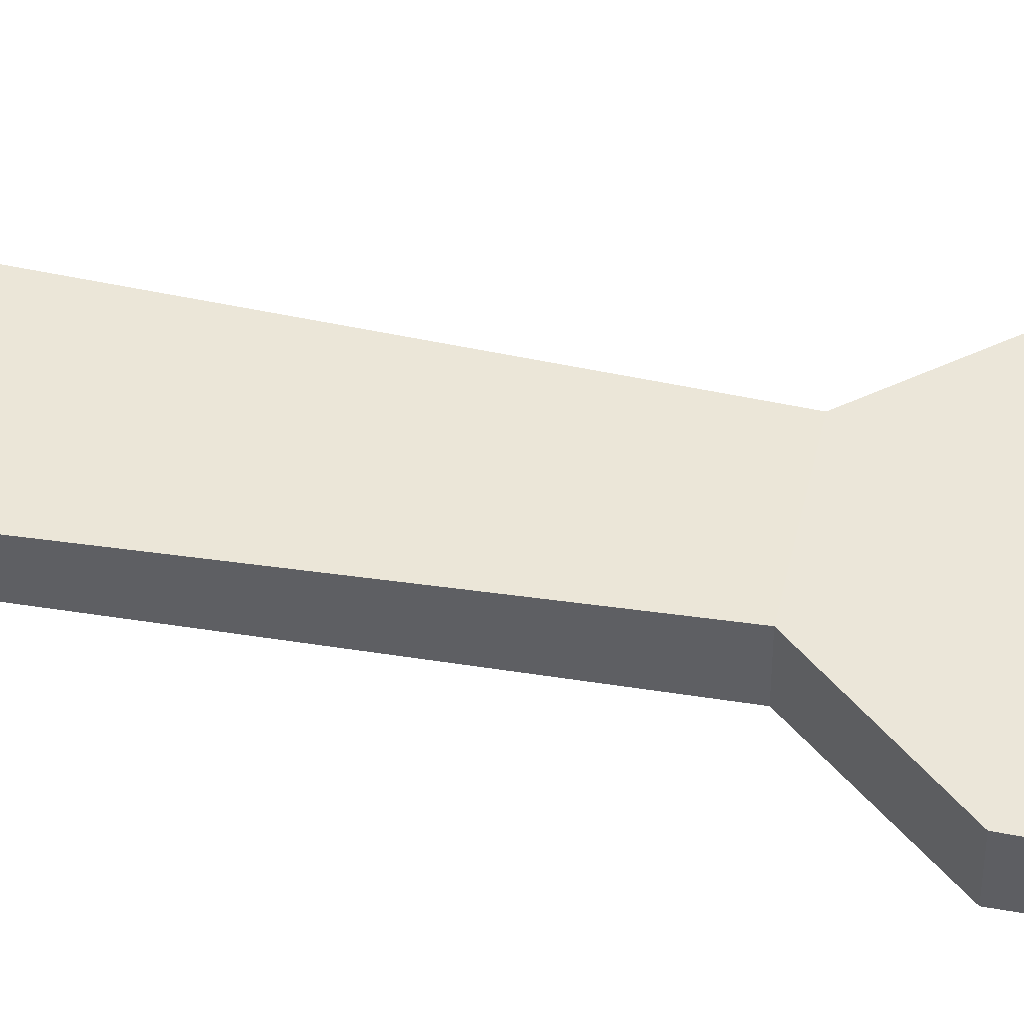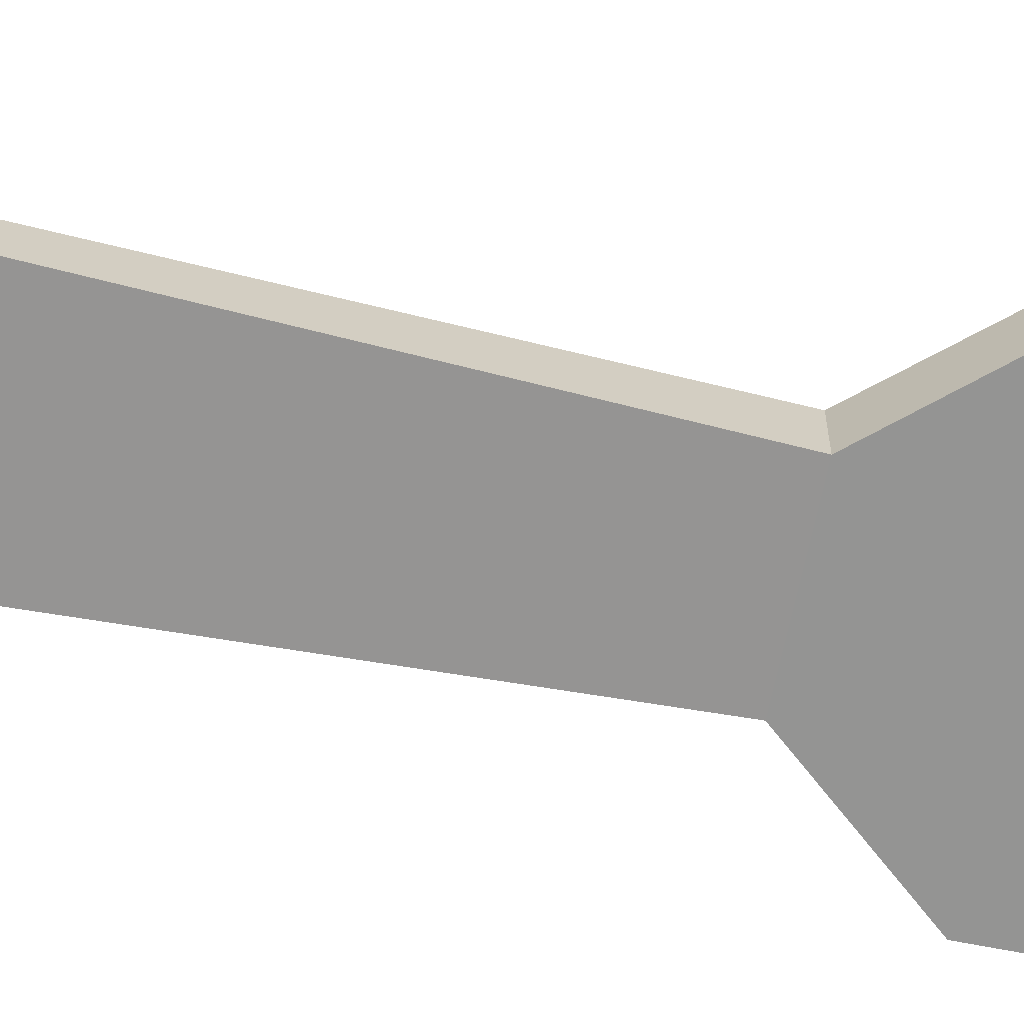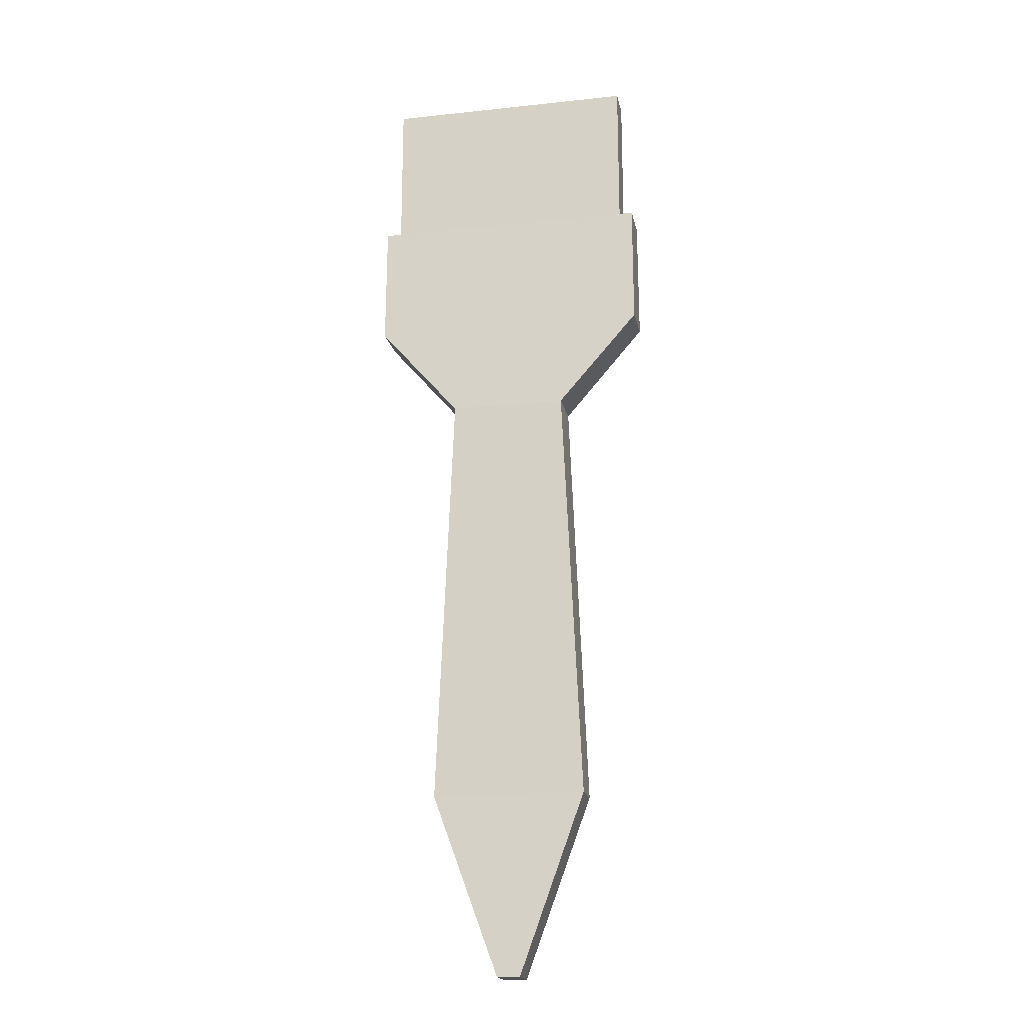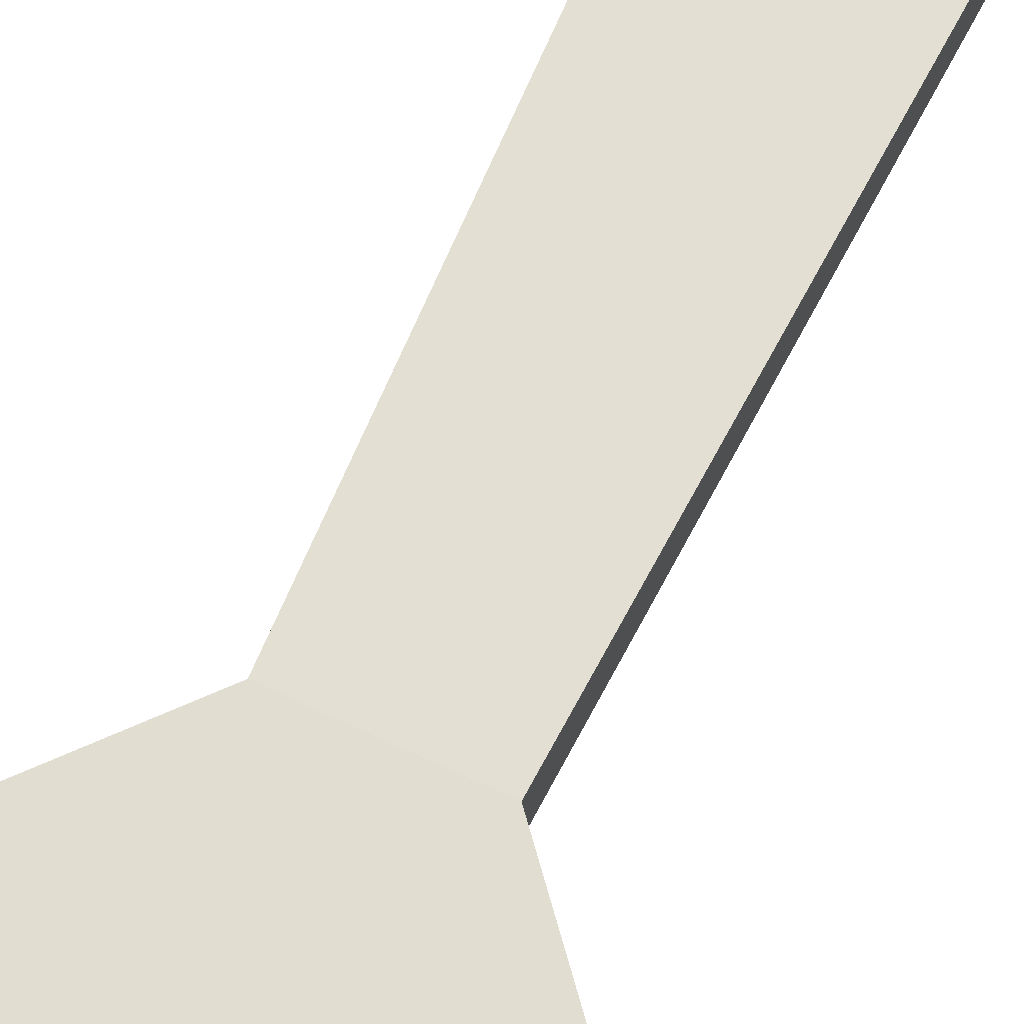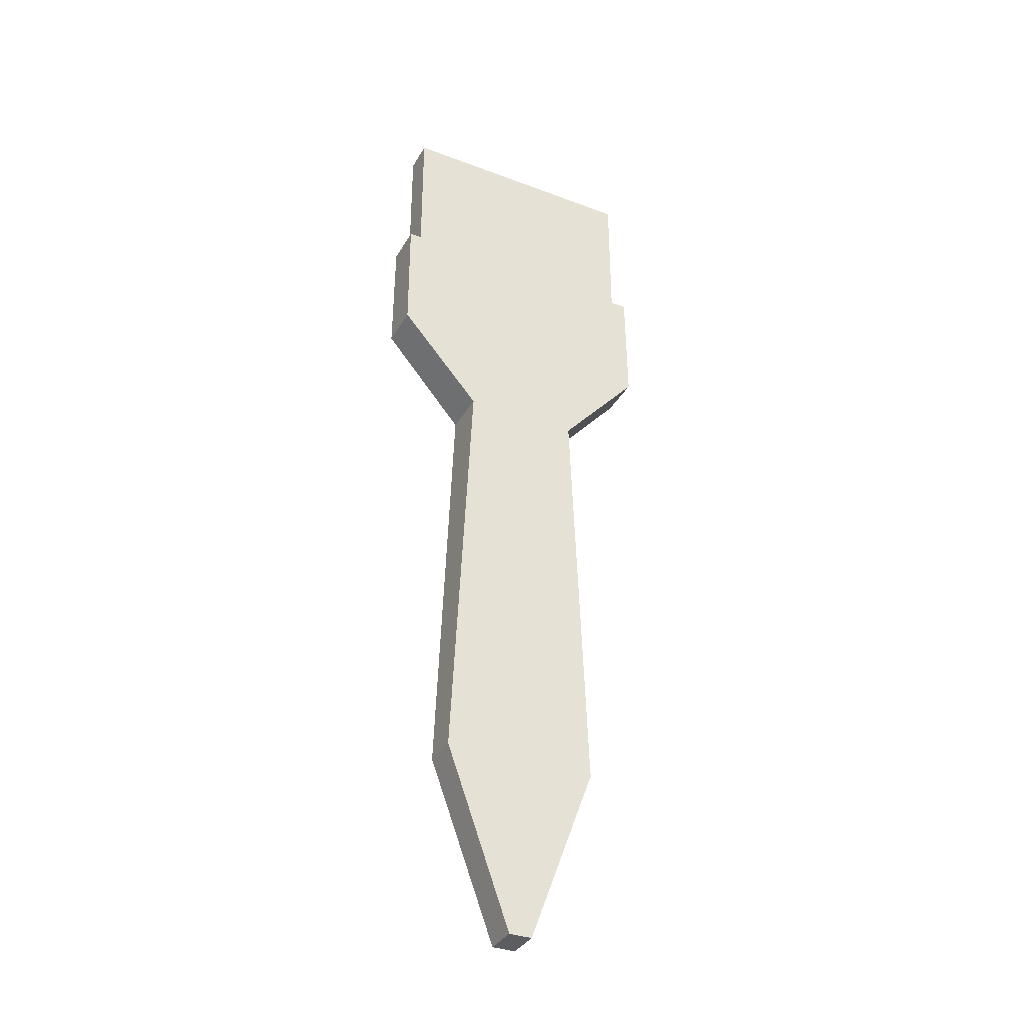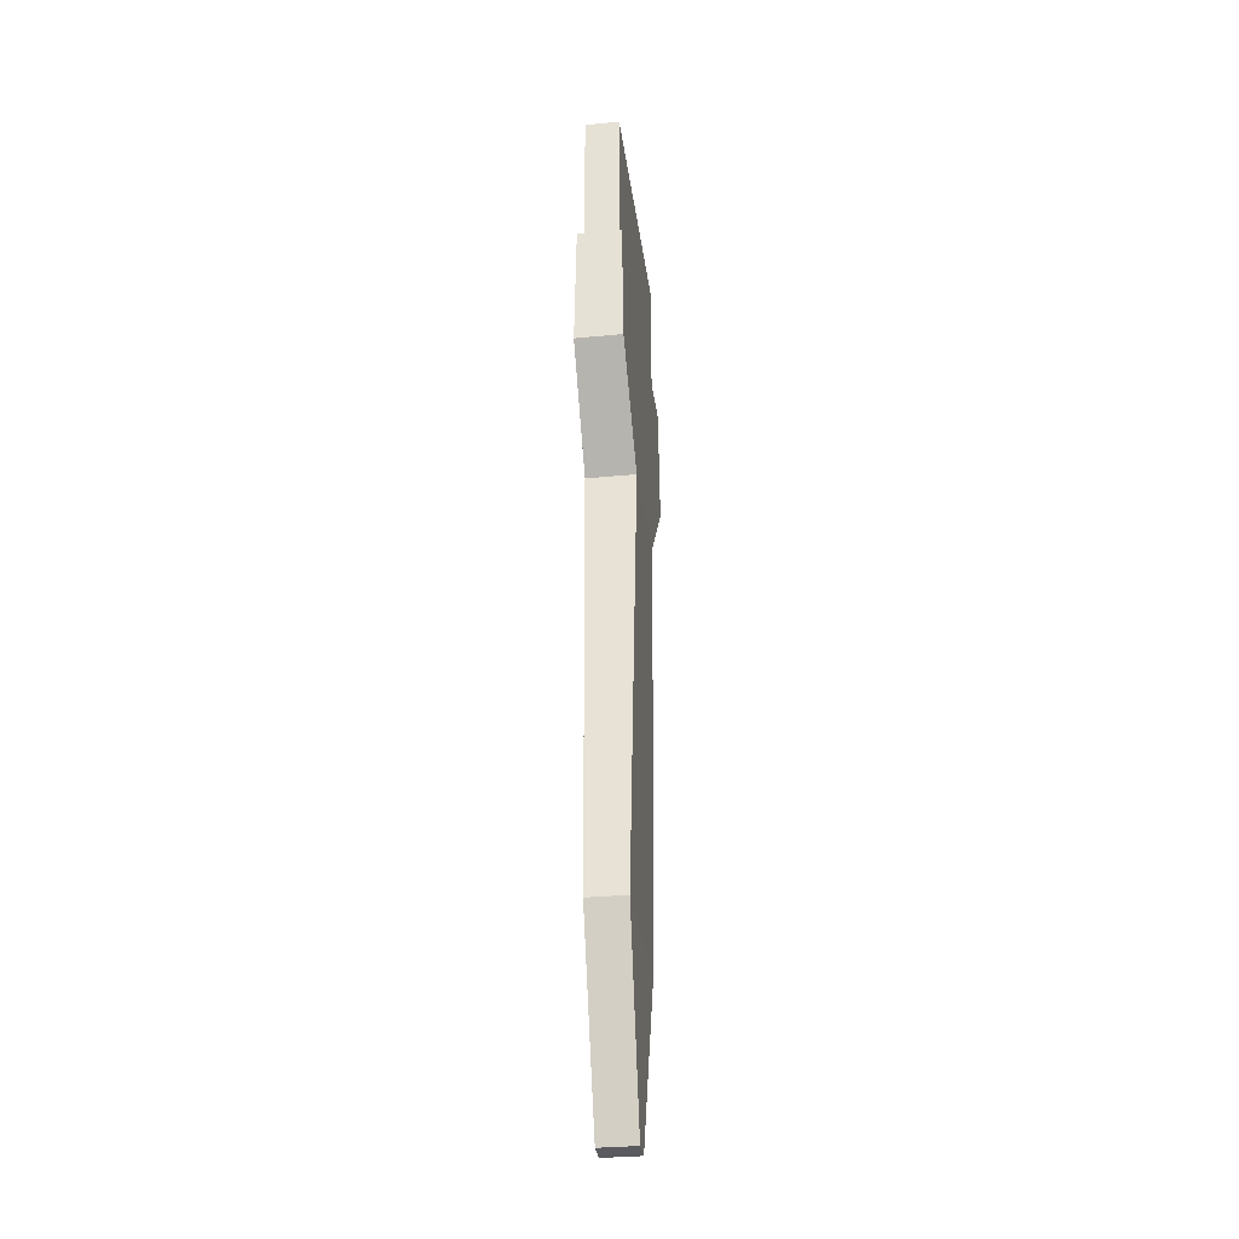
<metadata>
{"format":"obj","ext":"obj","renderer":"f3d","projection":"perspective","resolution":1024,"background":"white","views":[{"elev":47.0,"azim":102.2,"up":"+Z"},{"elev":-67.1,"azim":78.4,"up":"+Z"},{"elev":-18.9,"azim":11.5,"up":"+Y"},{"elev":67.8,"azim":-154.7,"up":"+Z"},{"elev":-35.7,"azim":-26.4,"up":"+Y"},{"elev":-32.9,"azim":-82.4,"up":"+Y"}]}
</metadata>
<code>
o WashBrush1_Cube.001
v -0.004168 -0.2132 0.006355
v -0.02128 0.006238 0.008511
v -0.004168 -0.2132 -0.006356
v -0.02128 0.006238 -0.008511
v 0.004168 -0.2132 0.006355
v 0.02128 0.006238 0.008511
v 0.004168 -0.2132 -0.006356
v 0.02128 0.006238 -0.008511
v -0.04575 0.08614 0.005996
v -0.04575 0.08614 -0.005996
v 0.04575 0.08614 -0.005996
v 0.04575 0.08614 0.005996
v -0.05089 0.08614 0.007614
v -0.05089 0.08614 -0.007614
v 0.05089 0.08614 -0.007614
v 0.05089 0.08614 0.007614
v 0.04575 0.1418 0.005996
v 0.04575 0.1418 -0.005996
v -0.04575 0.1418 -0.005996
v -0.04575 0.1418 0.005996
v -0.02813 -0.1478 0.006756
v -0.02813 -0.1478 -0.006756
v 0.02813 -0.1478 -0.006756
v 0.02813 -0.1478 0.006756
v 0.05103 0.04062 0.008125
v -0.05103 0.04062 0.008125
v -0.05103 0.04062 -0.008125
v 0.05103 0.04062 -0.008125
f 2 22 21
f 4 23 22
f 8 24 23
f 6 21 24
f 7 1 3
f 25 13 26
f 27 15 28
f 25 15 16
f 26 14 27
f 10 13 9
f 10 15 14
f 12 15 11
f 12 13 16
f 5 21 1
f 23 5 7
f 3 23 7
f 1 22 3
f 2 27 4
f 6 28 25
f 4 28 8
f 6 26 2
f 2 4 22
f 4 8 23
f 8 6 24
f 6 2 21
f 7 5 1
f 25 16 13
f 27 14 15
f 25 28 15
f 26 13 14
f 10 14 13
f 10 11 15
f 12 16 15
f 12 9 13
f 5 24 21
f 23 24 5
f 3 22 23
f 1 21 22
f 2 26 27
f 6 8 28
f 4 27 28
f 6 25 26
f 9 19 10
f 10 18 11
f 11 17 12
f 12 20 9
f 17 19 20
f 9 20 19
f 10 19 18
f 11 18 17
f 12 17 20
f 17 18 19

</code>
